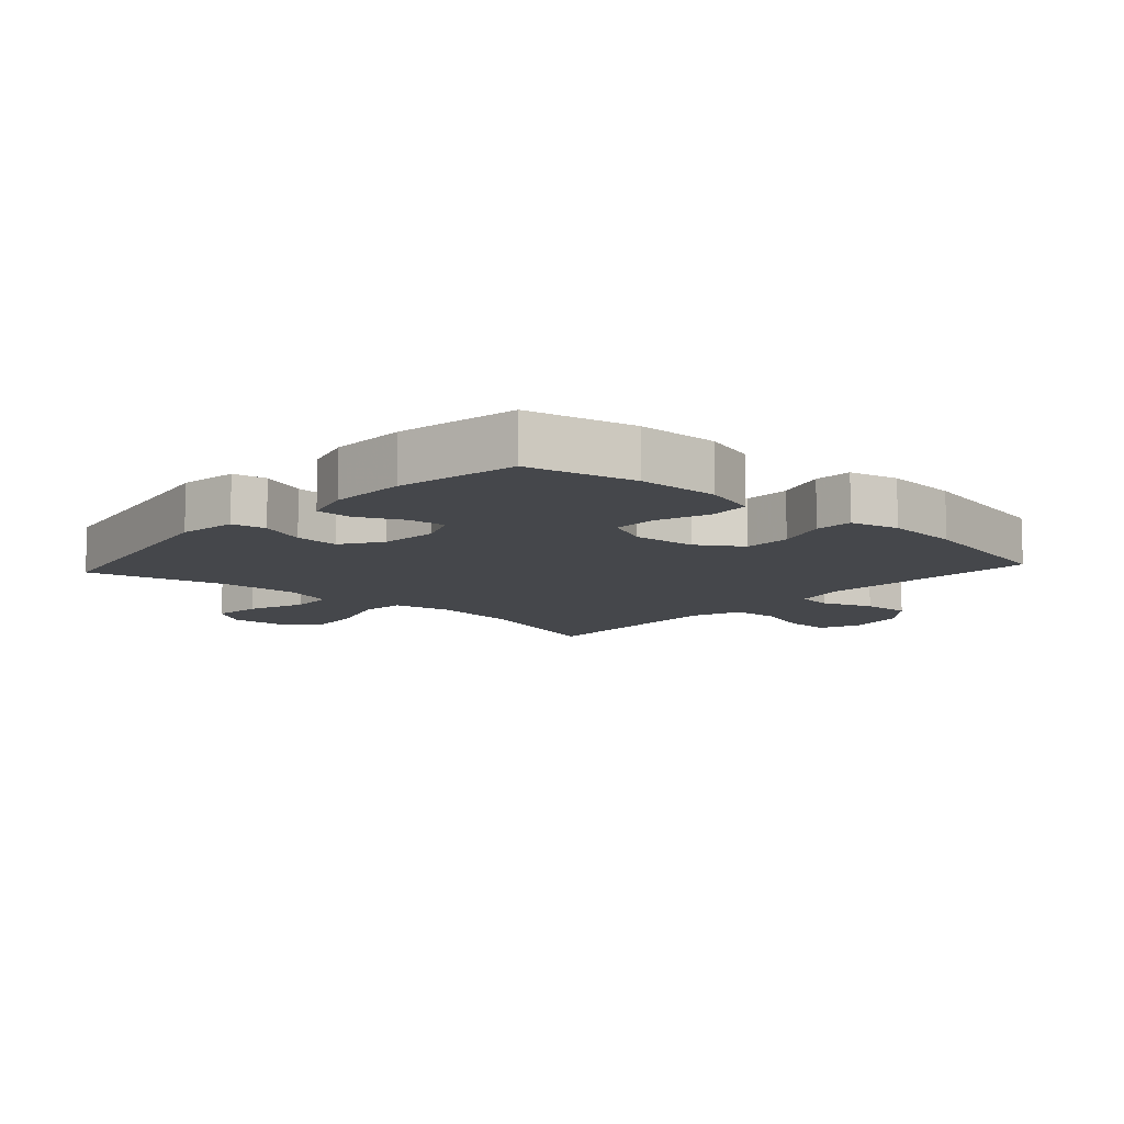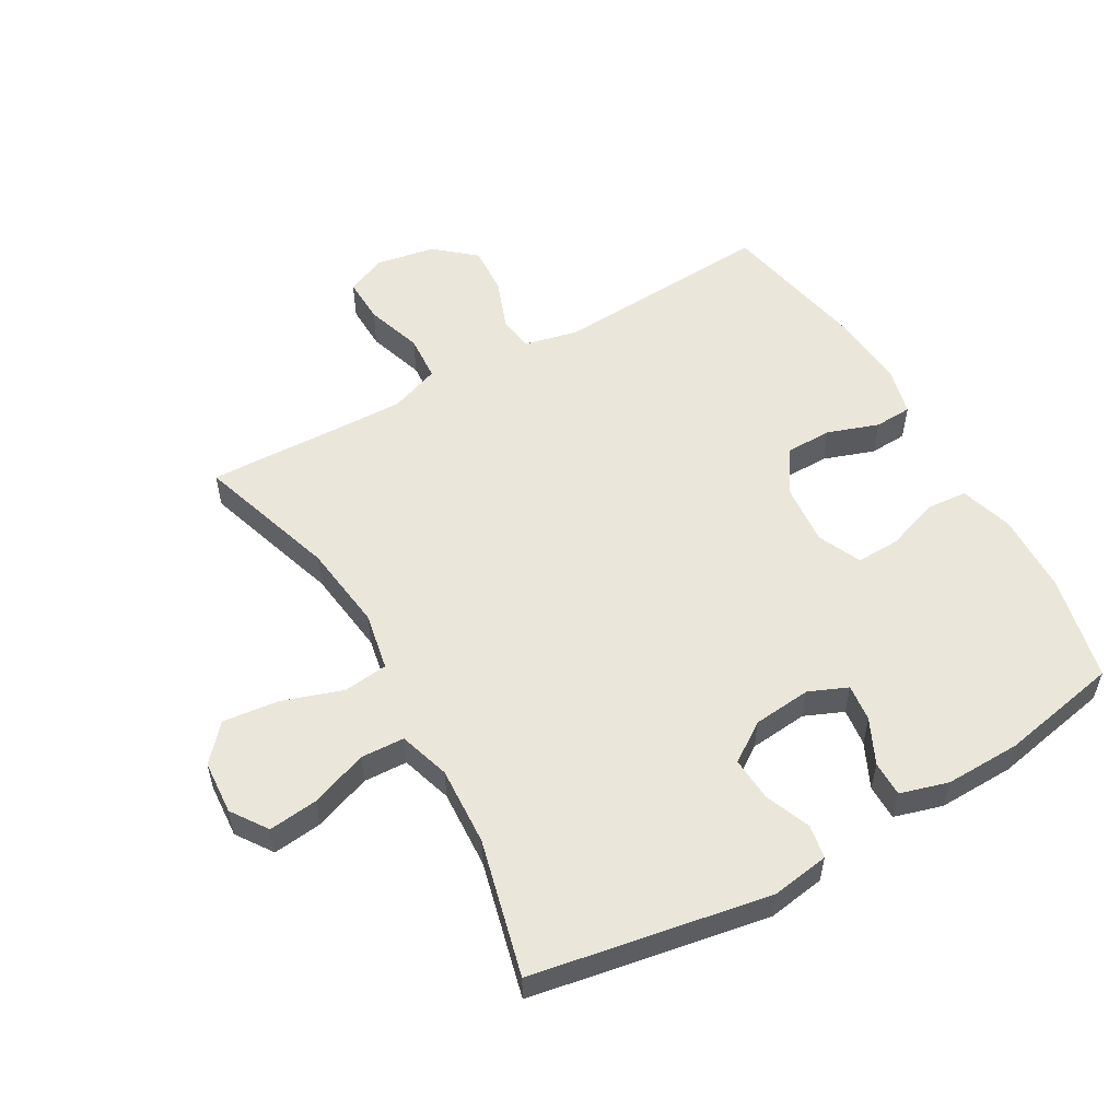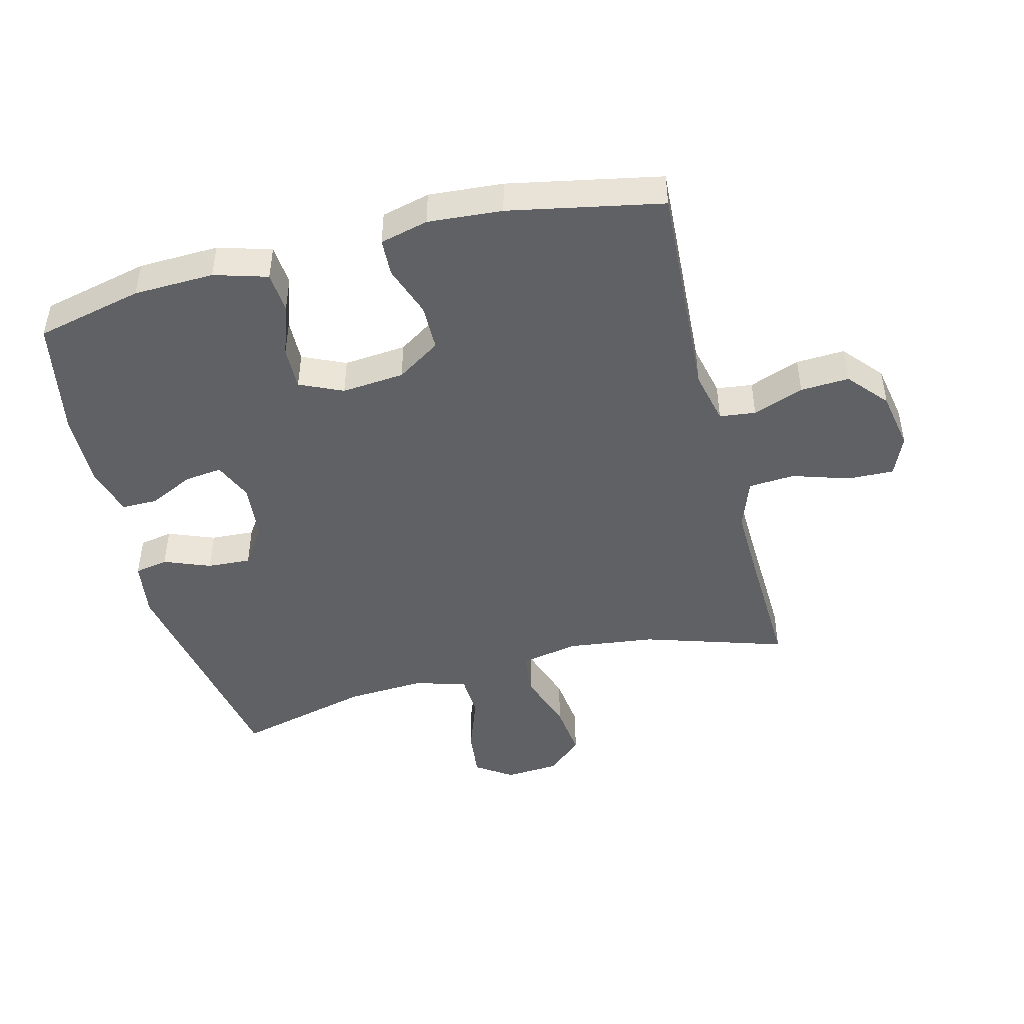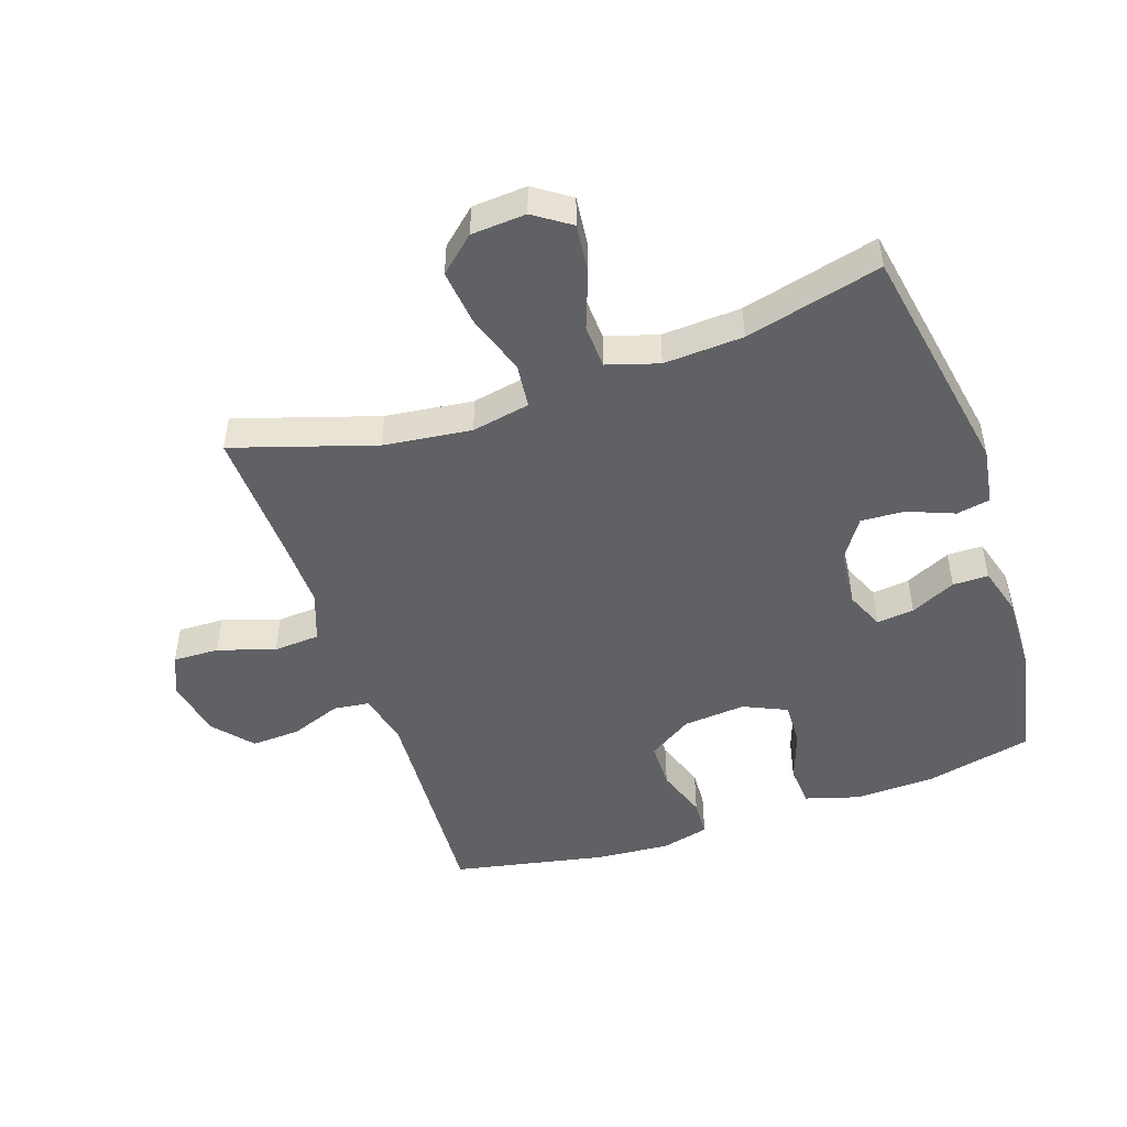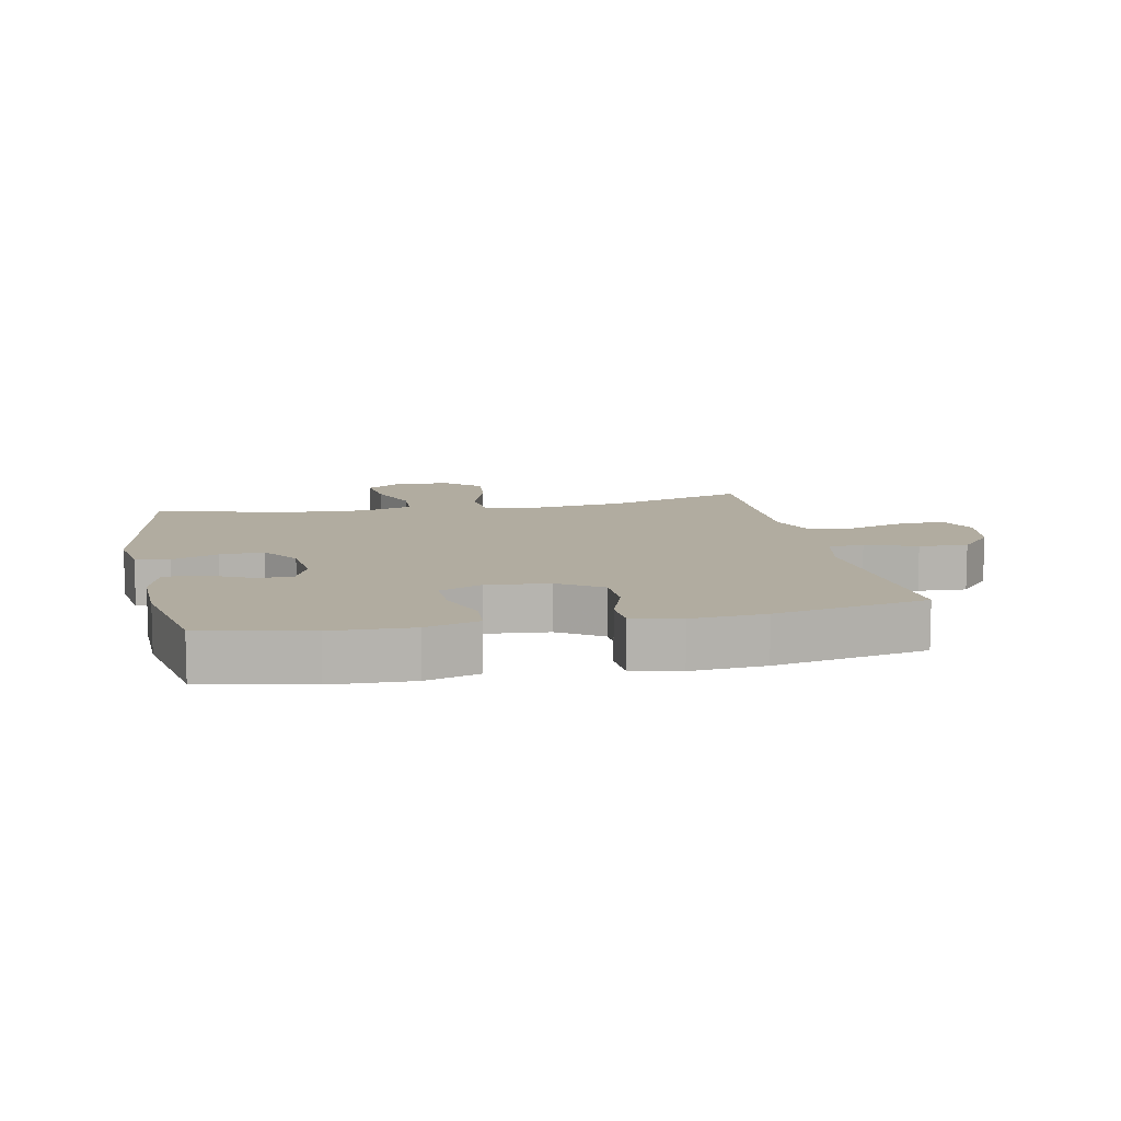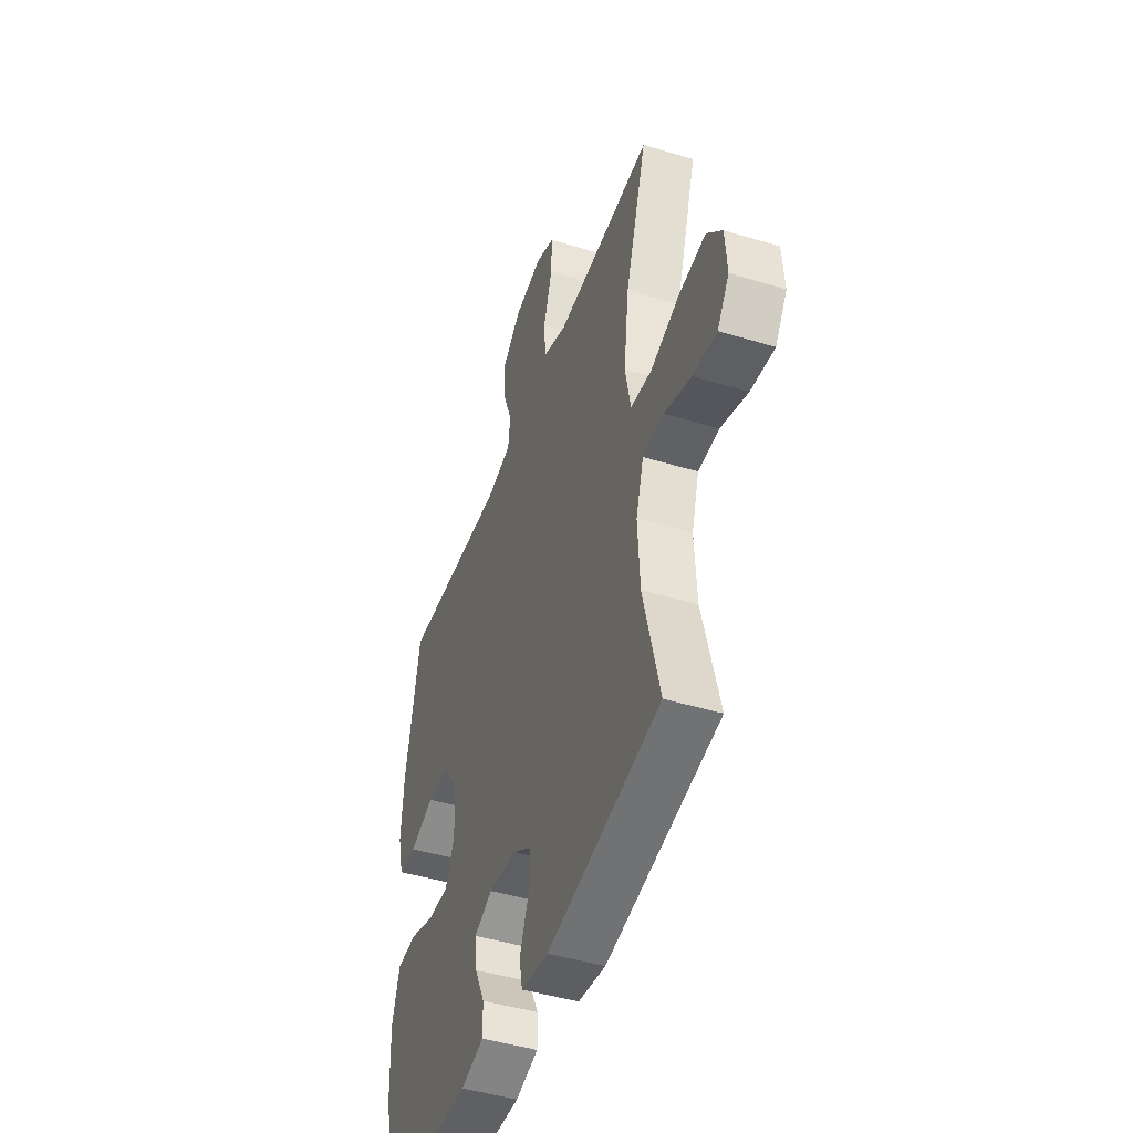
<metadata>
{"format":"obj","ext":"obj","renderer":"f3d","projection":"perspective","resolution":1024,"background":"white","views":[{"elev":-10.2,"azim":-132.2,"up":"+Y"},{"elev":54.7,"azim":150.2,"up":"+Y"},{"elev":-46.2,"azim":-75.6,"up":"+Y"},{"elev":-48.3,"azim":108.8,"up":"+Y"},{"elev":10.1,"azim":-101.6,"up":"+Y"},{"elev":-45.7,"azim":70.7,"up":"+Z"}]}
</metadata>
<code>
v 0.5 0.07 -0.5
v 0.126 0.07 -0.566
v 0.035 0.07 -0.552
v 0.025 0.07 -0.499
v 0.054 0.07 -0.426
v 0.058 0.07 -0.357
v -0.004 0.07 -0.315
v -0.096 0.07 -0.306
v -0.157 0.07 -0.332
v -0.15 0.07 -0.391
v -0.116 0.07 -0.462
v -0.116 0.07 -0.518
v -0.192 0.07 -0.54
v -0.312 0.07 -0.537
v -0.5 0.07 -0.5
v -0.539 0.07 -0.331
v -0.543 0.07 -0.204
v -0.518 0.07 -0.12
v -0.453 0.07 -0.115
v -0.37 0.07 -0.144
v -0.301 0.07 -0.146
v -0.27 0.07 -0.078
v -0.279 0.07 0.021
v -0.324 0.07 0.09
v -0.398 0.07 0.091
v -0.479 0.07 0.063
v -0.538 0.07 0.066
v -0.557 0.07 0.142
v -0.548 0.07 0.259
v -0.5 0.07 0.5
v -0.151 0.07 0.479
v -0.066 0.07 0.498
v -0.059 0.07 0.555
v -0.089 0.07 0.635
v -0.093 0.07 0.712
v -0.031 0.07 0.765
v 0.062 0.07 0.782
v 0.126 0.07 0.755
v 0.124 0.07 0.682
v 0.095 0.07 0.592
v 0.1 0.07 0.519
v 0.179 0.07 0.49
v 0.3 0.07 0.493
v 0.5 0.07 0.5
v 0.429 0.07 0.277
v 0.412 0.07 0.139
v 0.43 0.07 0.047
v 0.5 0.07 0.039
v 0.596 0.07 0.071
v 0.684 0.07 0.081
v 0.734 0.07 0.025
v 0.74 0.07 -0.061
v 0.701 0.07 -0.118
v 0.623 0.07 -0.109
v 0.533 0.07 -0.076
v 0.464 0.07 -0.079
v 0.439 0.07 -0.16
v 0.446 0.07 -0.285
v 0.5 0 -0.5
v 0.126 0 -0.566
v 0.035 0 -0.552
v 0.025 0 -0.499
v 0.054 0 -0.426
v 0.058 0 -0.357
v -0.004 0 -0.315
v -0.096 0 -0.306
v -0.157 0 -0.332
v -0.15 0 -0.391
v -0.116 0 -0.462
v -0.116 0 -0.518
v -0.192 0 -0.54
v -0.312 0 -0.537
v -0.5 0 -0.5
v -0.539 0 -0.331
v -0.543 0 -0.204
v -0.518 0 -0.12
v -0.453 0 -0.115
v -0.37 0 -0.144
v -0.301 0 -0.146
v -0.27 0 -0.078
v -0.279 0 0.021
v -0.324 0 0.09
v -0.398 0 0.091
v -0.479 0 0.063
v -0.538 0 0.066
v -0.557 0 0.142
v -0.548 0 0.259
v -0.5 0 0.5
v -0.151 0 0.479
v -0.066 0 0.498
v -0.059 0 0.555
v -0.089 0 0.635
v -0.093 0 0.712
v -0.031 0 0.765
v 0.062 0 0.782
v 0.126 0 0.755
v 0.124 0 0.682
v 0.095 0 0.592
v 0.1 0 0.519
v 0.179 0 0.49
v 0.3 0 0.493
v 0.5 0 0.5
v 0.429 0 0.277
v 0.412 0 0.139
v 0.43 0 0.047
v 0.5 0 0.039
v 0.596 0 0.071
v 0.684 0 0.081
v 0.734 0 0.025
v 0.74 0 -0.061
v 0.701 0 -0.118
v 0.623 0 -0.109
v 0.533 0 -0.076
v 0.464 0 -0.079
v 0.439 0 -0.16
v 0.446 0 -0.285
f 53 54 55
f 52 53 55
f 51 52 55
f 50 51 55
f 49 50 55
f 48 49 55
f 47 48 55 56
f 43 44 45
f 42 43 45 46
f 41 42 46 47
f 38 39 40
f 37 38 40
f 36 37 40
f 35 36 40
f 34 35 40
f 33 34 40
f 32 33 40 41
f 47 56 57
f 41 47 57
f 32 41 57
f 31 32 57
f 29 30 31
f 28 29 31
f 27 28 31
f 26 27 31
f 25 26 31
f 18 19 20
f 17 18 20
f 16 17 20
f 15 16 20
f 14 15 20
f 13 14 20
f 12 13 20
f 11 12 20
f 10 11 20
f 9 10 20 21
f 8 9 21 22
f 3 4 5
f 2 3 5
f 1 2 5
f 58 1 5
f 58 5 6
f 57 58 6 7
f 8 22 23
f 7 8 23
f 57 7 23
f 31 57 23
f 24 25 31
f 23 24 31
f 113 112 111
f 113 111 110
f 113 110 109
f 113 109 108
f 113 108 107
f 113 107 106
f 114 113 106 105
f 103 102 101
f 104 103 101 100
f 105 104 100 99
f 98 97 96
f 98 96 95
f 98 95 94
f 98 94 93
f 98 93 92
f 98 92 91
f 99 98 91 90
f 115 114 105
f 115 105 99
f 115 99 90
f 115 90 89
f 89 88 87
f 89 87 86
f 89 86 85
f 89 85 84
f 89 84 83
f 78 77 76
f 78 76 75
f 78 75 74
f 78 74 73
f 78 73 72
f 78 72 71
f 78 71 70
f 78 70 69
f 78 69 68
f 79 78 68 67
f 80 79 67 66
f 63 62 61
f 63 61 60
f 63 60 59
f 63 59 116
f 64 63 116
f 65 64 116 115
f 81 80 66
f 81 66 65
f 81 65 115
f 81 115 89
f 89 83 82
f 89 82 81
f 1 59 60 2
f 2 60 61 3
f 3 61 62 4
f 4 62 63 5
f 5 63 64 6
f 6 64 65 7
f 7 65 66 8
f 8 66 67 9
f 9 67 68 10
f 10 68 69 11
f 11 69 70 12
f 12 70 71 13
f 13 71 72 14
f 14 72 73 15
f 15 73 74 16
f 16 74 75 17
f 17 75 76 18
f 18 76 77 19
f 19 77 78 20
f 20 78 79 21
f 21 79 80 22
f 22 80 81 23
f 23 81 82 24
f 24 82 83 25
f 25 83 84 26
f 26 84 85 27
f 27 85 86 28
f 28 86 87 29
f 29 87 88 30
f 30 88 89 31
f 31 89 90 32
f 32 90 91 33
f 33 91 92 34
f 34 92 93 35
f 35 93 94 36
f 36 94 95 37
f 37 95 96 38
f 38 96 97 39
f 39 97 98 40
f 40 98 99 41
f 41 99 100 42
f 42 100 101 43
f 43 101 102 44
f 44 102 103 45
f 45 103 104 46
f 46 104 105 47
f 47 105 106 48
f 48 106 107 49
f 49 107 108 50
f 50 108 109 51
f 51 109 110 52
f 52 110 111 53
f 53 111 112 54
f 54 112 113 55
f 55 113 114 56
f 56 114 115 57
f 57 115 116 58
f 58 116 59 1

</code>
